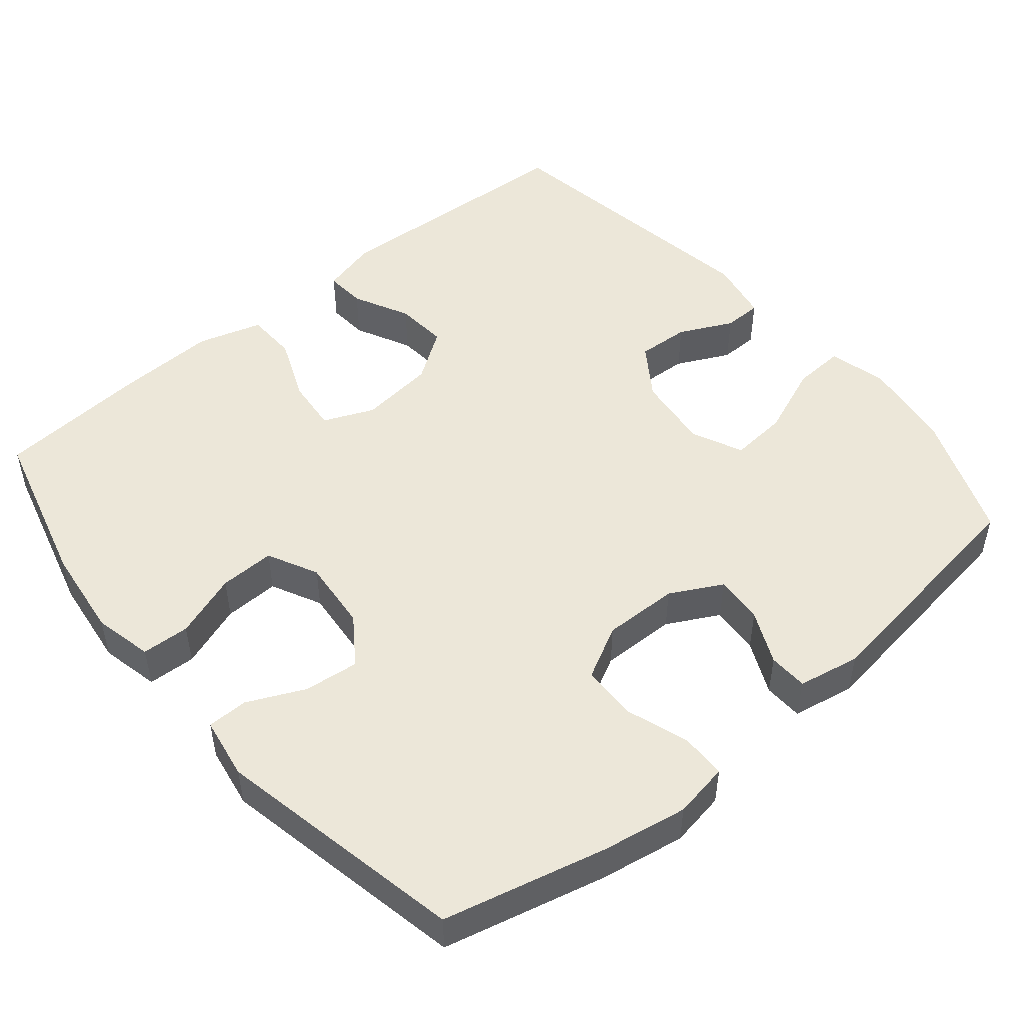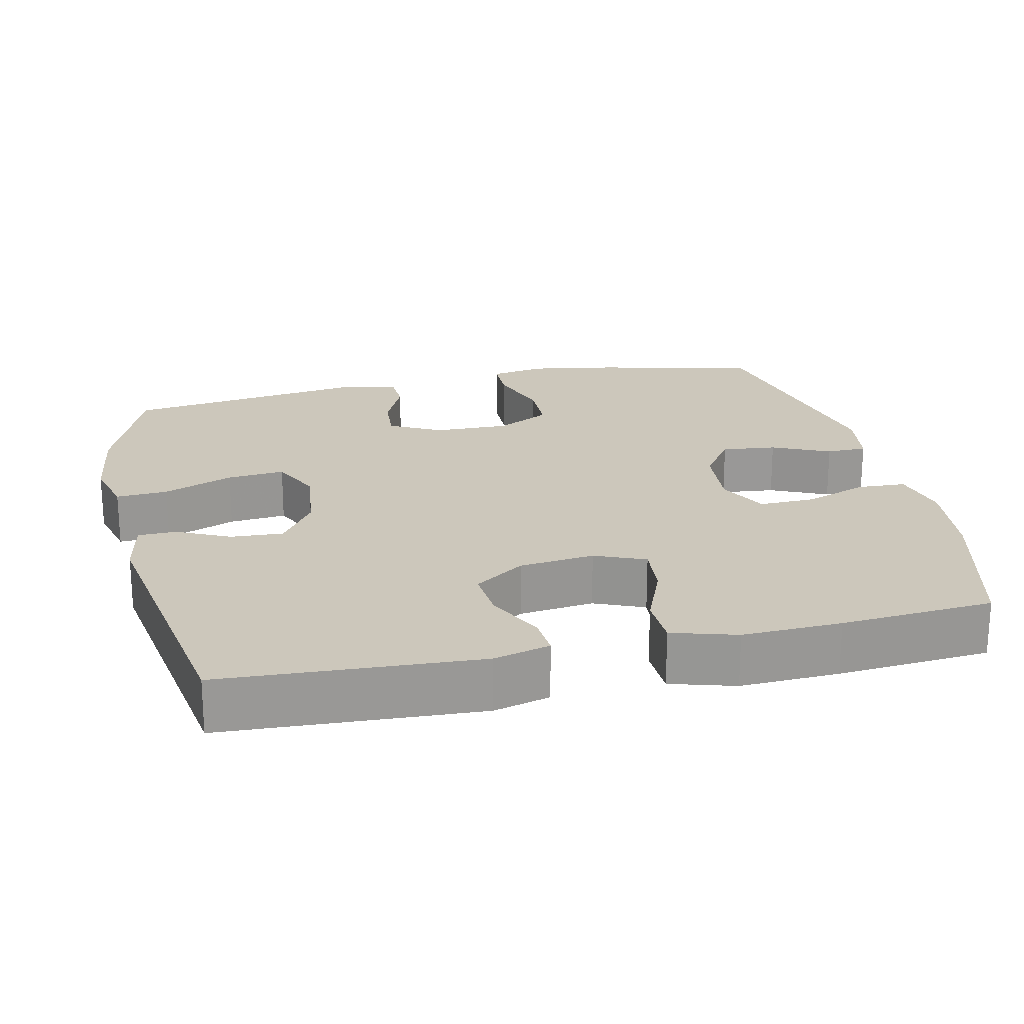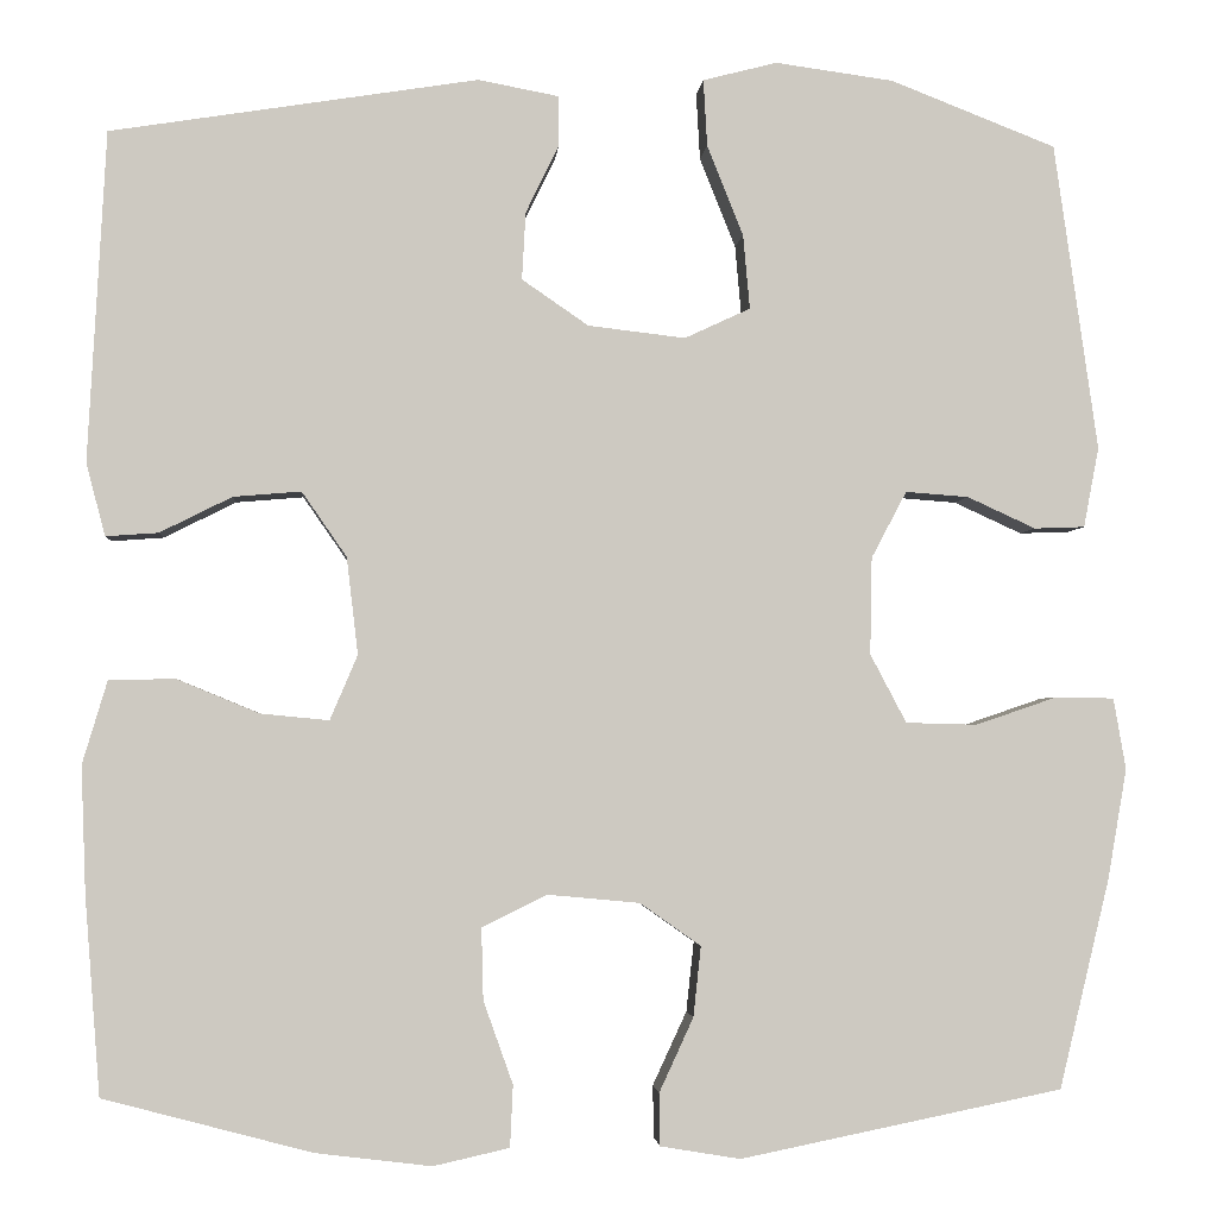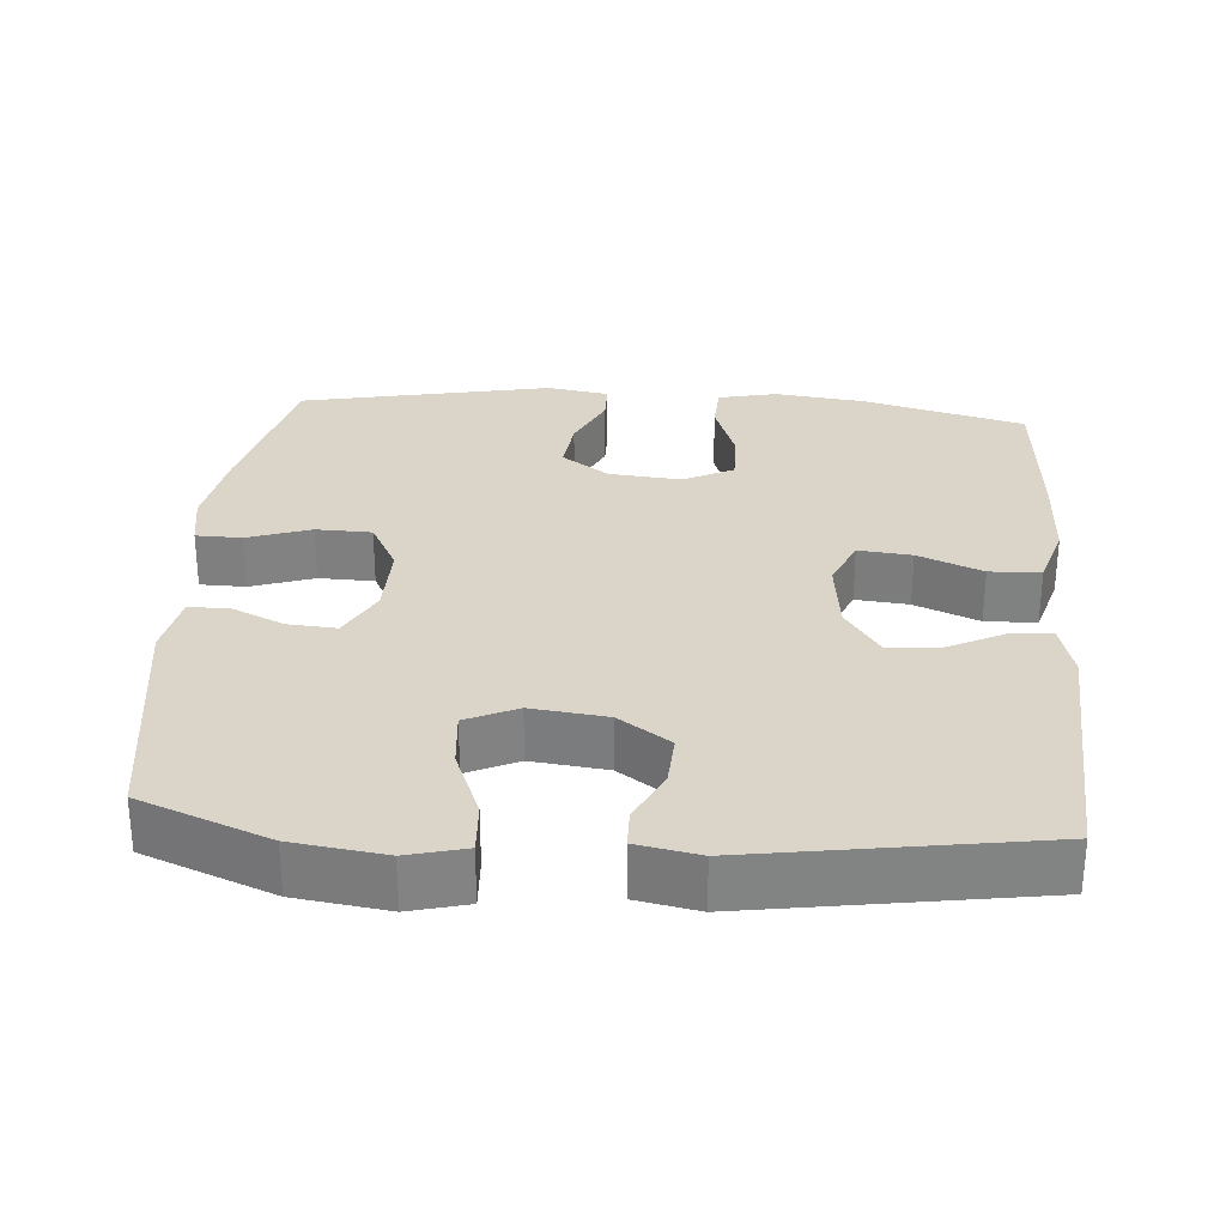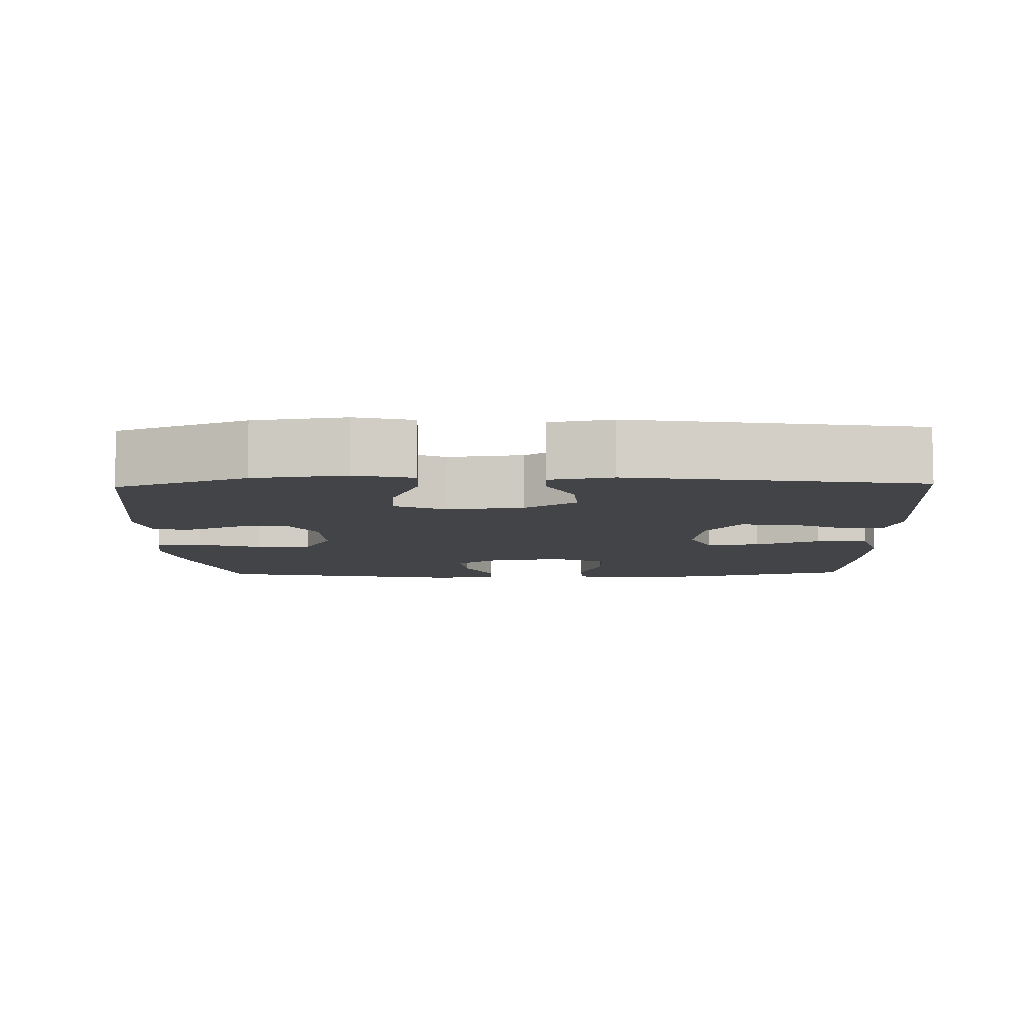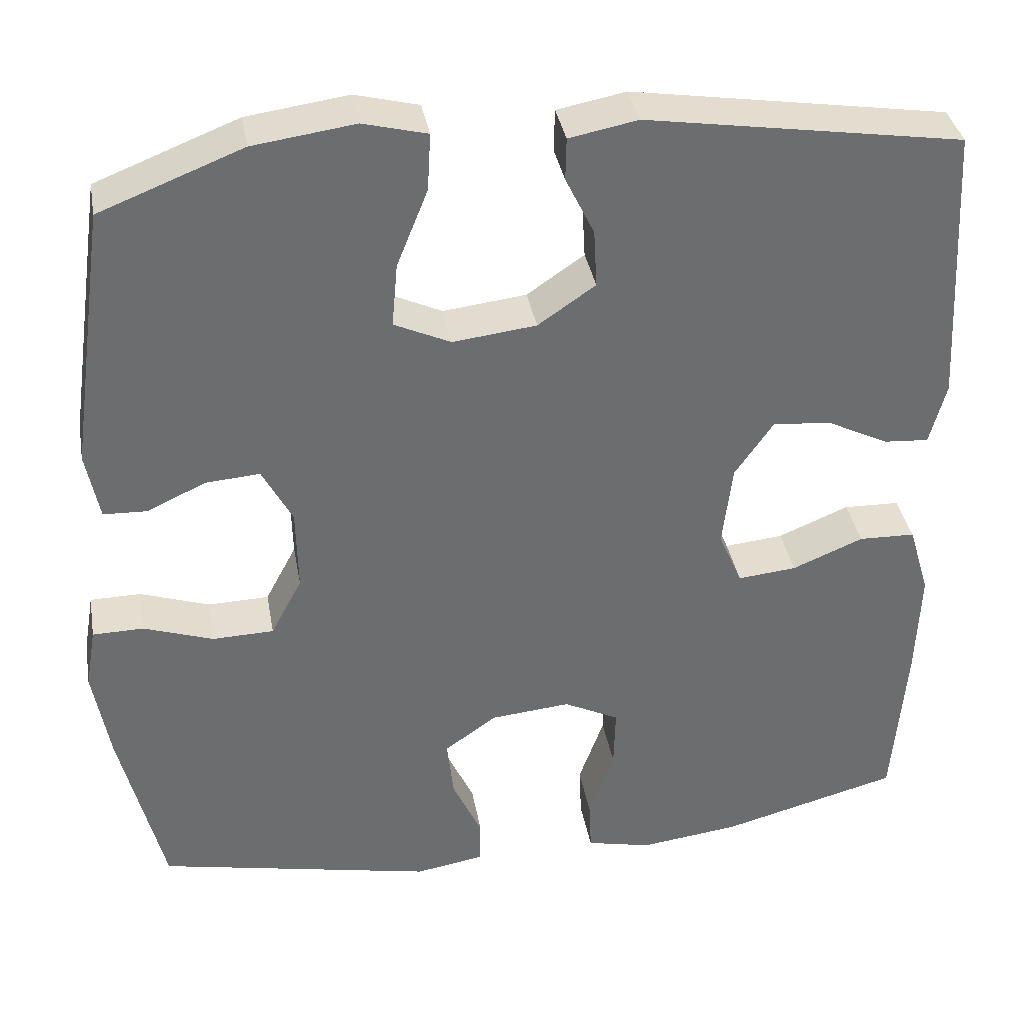
<metadata>
{"format":"obj","ext":"obj","renderer":"f3d","projection":"perspective","resolution":1024,"background":"white","views":[{"elev":49.7,"azim":-129.8,"up":"+Y"},{"elev":21.7,"azim":77.2,"up":"+Y"},{"elev":-2.8,"azim":175.5,"up":"+Z"},{"elev":29.4,"azim":4.4,"up":"+Y"},{"elev":-7.8,"azim":1.6,"up":"+Y"},{"elev":36.6,"azim":-10.0,"up":"+Z"}]}
</metadata>
<code>
v 0.5 0.07 0.5
v 0.519 0.07 0.153
v 0.499 0.07 0.077
v 0.444 0.07 0.081
v 0.368 0.07 0.119
v 0.297 0.07 0.125
v 0.25 0.07 0.057
v 0.238 0.07 -0.045
v 0.267 0.07 -0.113
v 0.339 0.07 -0.106
v 0.426 0.07 -0.07
v 0.495 0.07 -0.072
v 0.521 0.07 -0.159
v 0.516 0.07 -0.293
v 0.5 0.07 -0.5
v 0.281 0.07 -0.558
v 0.159 0.07 -0.573
v 0.079 0.07 -0.555
v 0.076 0.07 -0.49
v 0.107 0.07 -0.403
v 0.109 0.07 -0.328
v 0.041 0.07 -0.294
v -0.056 0.07 -0.303
v -0.12 0.07 -0.348
v -0.112 0.07 -0.422
v -0.076 0.07 -0.5
v -0.077 0.07 -0.555
v -0.161 0.07 -0.569
v -0.5 0.07 -0.5
v -0.553 0.07 -0.28
v -0.573 0.07 -0.164
v -0.56 0.07 -0.089
v -0.498 0.07 -0.088
v -0.413 0.07 -0.117
v -0.338 0.07 -0.115
v -0.3 0.07 -0.043
v -0.302 0.07 0.059
v -0.339 0.07 0.129
v -0.405 0.07 0.124
v -0.477 0.07 0.091
v -0.53 0.07 0.093
v -0.546 0.07 0.177
v -0.5 0.07 0.5
v -0.326 0.07 0.568
v -0.202 0.07 0.585
v -0.124 0.07 0.565
v -0.128 0.07 0.495
v -0.166 0.07 0.4
v -0.173 0.07 0.322
v -0.104 0.07 0.29
v -0.002 0.07 0.302
v 0.068 0.07 0.35
v 0.064 0.07 0.421
v 0.029 0.07 0.493
v 0.03 0.07 0.545
v 0.114 0.07 0.561
v 0.5 0 0.5
v 0.519 0 0.153
v 0.499 0 0.077
v 0.444 0 0.081
v 0.368 0 0.119
v 0.297 0 0.125
v 0.25 0 0.057
v 0.238 0 -0.045
v 0.267 0 -0.113
v 0.339 0 -0.106
v 0.426 0 -0.07
v 0.495 0 -0.072
v 0.521 0 -0.159
v 0.516 0 -0.293
v 0.5 0 -0.5
v 0.281 0 -0.558
v 0.159 0 -0.573
v 0.079 0 -0.555
v 0.076 0 -0.49
v 0.107 0 -0.403
v 0.109 0 -0.328
v 0.041 0 -0.294
v -0.056 0 -0.303
v -0.12 0 -0.348
v -0.112 0 -0.422
v -0.076 0 -0.5
v -0.077 0 -0.555
v -0.161 0 -0.569
v -0.5 0 -0.5
v -0.553 0 -0.28
v -0.573 0 -0.164
v -0.56 0 -0.089
v -0.498 0 -0.088
v -0.413 0 -0.117
v -0.338 0 -0.115
v -0.3 0 -0.043
v -0.302 0 0.059
v -0.339 0 0.129
v -0.405 0 0.124
v -0.477 0 0.091
v -0.53 0 0.093
v -0.546 0 0.177
v -0.5 0 0.5
v -0.326 0 0.568
v -0.202 0 0.585
v -0.124 0 0.565
v -0.128 0 0.495
v -0.166 0 0.4
v -0.173 0 0.322
v -0.104 0 0.29
v -0.002 0 0.302
v 0.068 0 0.35
v 0.064 0 0.421
v 0.029 0 0.493
v 0.03 0 0.545
v 0.114 0 0.561
f 53 54 55 56
f 52 53 56 1
f 51 52 1 2
f 50 51 2 3
f 45 46 47 48
f 45 48 49
f 44 45 49
f 43 44 49
f 42 43 49
f 39 40 41 42
f 38 39 42 49
f 37 38 49 50
f 31 32 33 34
f 31 34 35
f 30 31 35
f 29 30 35
f 28 29 35 36
f 25 26 27 28
f 24 25 28 36
f 17 18 19 20
f 17 20 21
f 16 17 21
f 15 16 21
f 14 15 21 22
f 10 11 12 13
f 9 10 13 14
f 3 4 5
f 50 3 5
f 50 5 6
f 37 50 6 7
f 23 24 36 37
f 22 23 37 7
f 9 14 22
f 8 9 22
f 7 8 22
f 112 111 110 109
f 57 112 109 108
f 58 57 108 107
f 59 58 107 106
f 104 103 102 101
f 105 104 101
f 105 101 100
f 105 100 99
f 105 99 98
f 98 97 96 95
f 105 98 95 94
f 106 105 94 93
f 90 89 88 87
f 91 90 87
f 91 87 86
f 91 86 85
f 92 91 85 84
f 84 83 82 81
f 92 84 81 80
f 76 75 74 73
f 77 76 73
f 77 73 72
f 77 72 71
f 78 77 71 70
f 69 68 67 66
f 70 69 66 65
f 61 60 59
f 61 59 106
f 62 61 106
f 63 62 106 93
f 93 92 80 79
f 63 93 79 78
f 78 70 65
f 78 65 64
f 78 64 63
f 1 57 58 2
f 2 58 59 3
f 3 59 60 4
f 4 60 61 5
f 5 61 62 6
f 6 62 63 7
f 7 63 64 8
f 8 64 65 9
f 9 65 66 10
f 10 66 67 11
f 11 67 68 12
f 12 68 69 13
f 13 69 70 14
f 14 70 71 15
f 15 71 72 16
f 16 72 73 17
f 17 73 74 18
f 18 74 75 19
f 19 75 76 20
f 20 76 77 21
f 21 77 78 22
f 22 78 79 23
f 23 79 80 24
f 24 80 81 25
f 25 81 82 26
f 26 82 83 27
f 27 83 84 28
f 28 84 85 29
f 29 85 86 30
f 30 86 87 31
f 31 87 88 32
f 32 88 89 33
f 33 89 90 34
f 34 90 91 35
f 35 91 92 36
f 36 92 93 37
f 37 93 94 38
f 38 94 95 39
f 39 95 96 40
f 40 96 97 41
f 41 97 98 42
f 42 98 99 43
f 43 99 100 44
f 44 100 101 45
f 45 101 102 46
f 46 102 103 47
f 47 103 104 48
f 48 104 105 49
f 49 105 106 50
f 50 106 107 51
f 51 107 108 52
f 52 108 109 53
f 53 109 110 54
f 54 110 111 55
f 55 111 112 56
f 56 112 57 1

</code>
